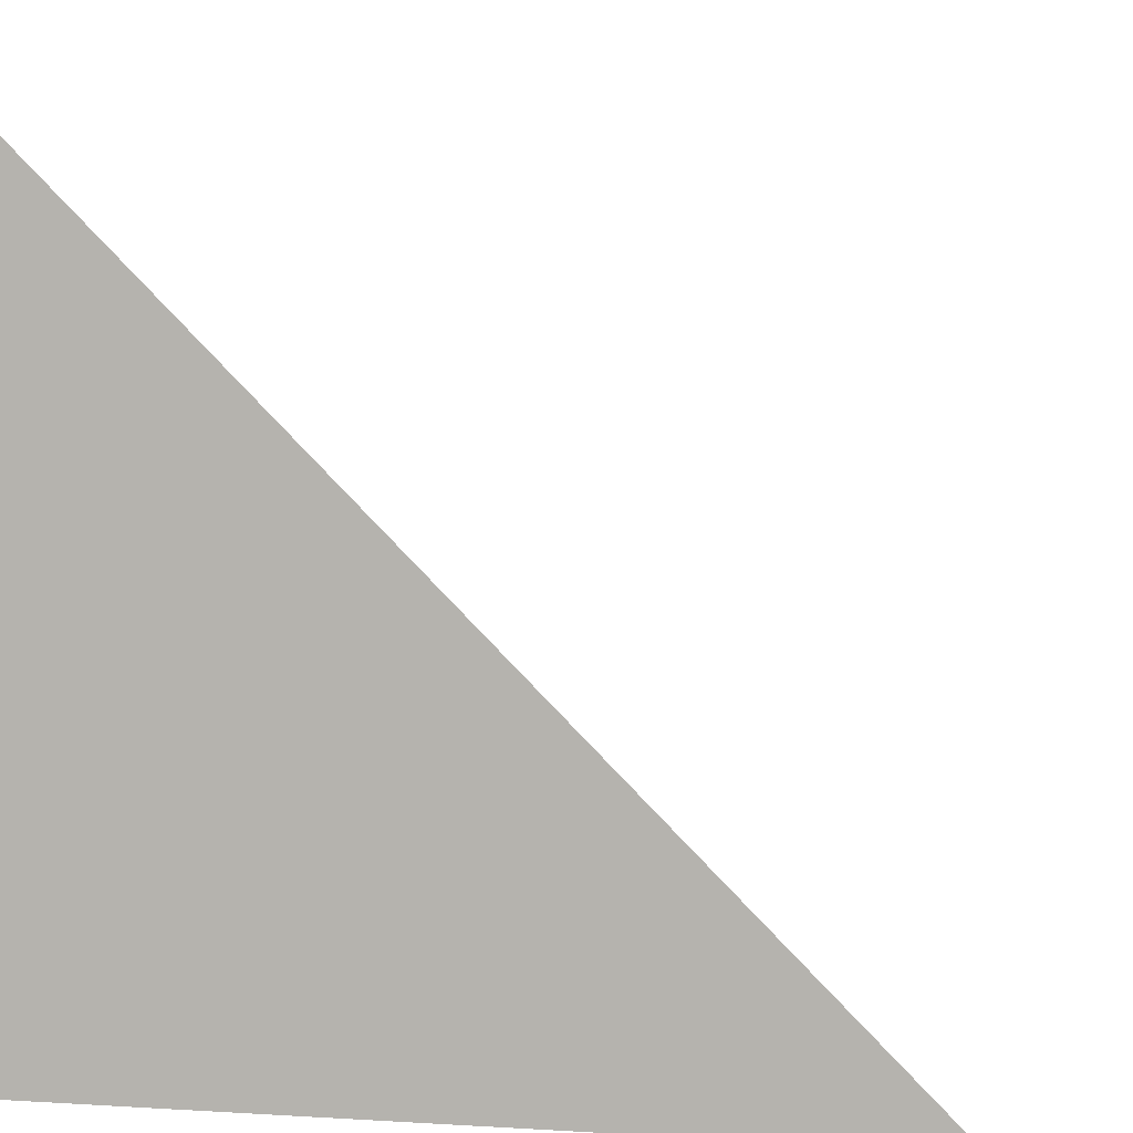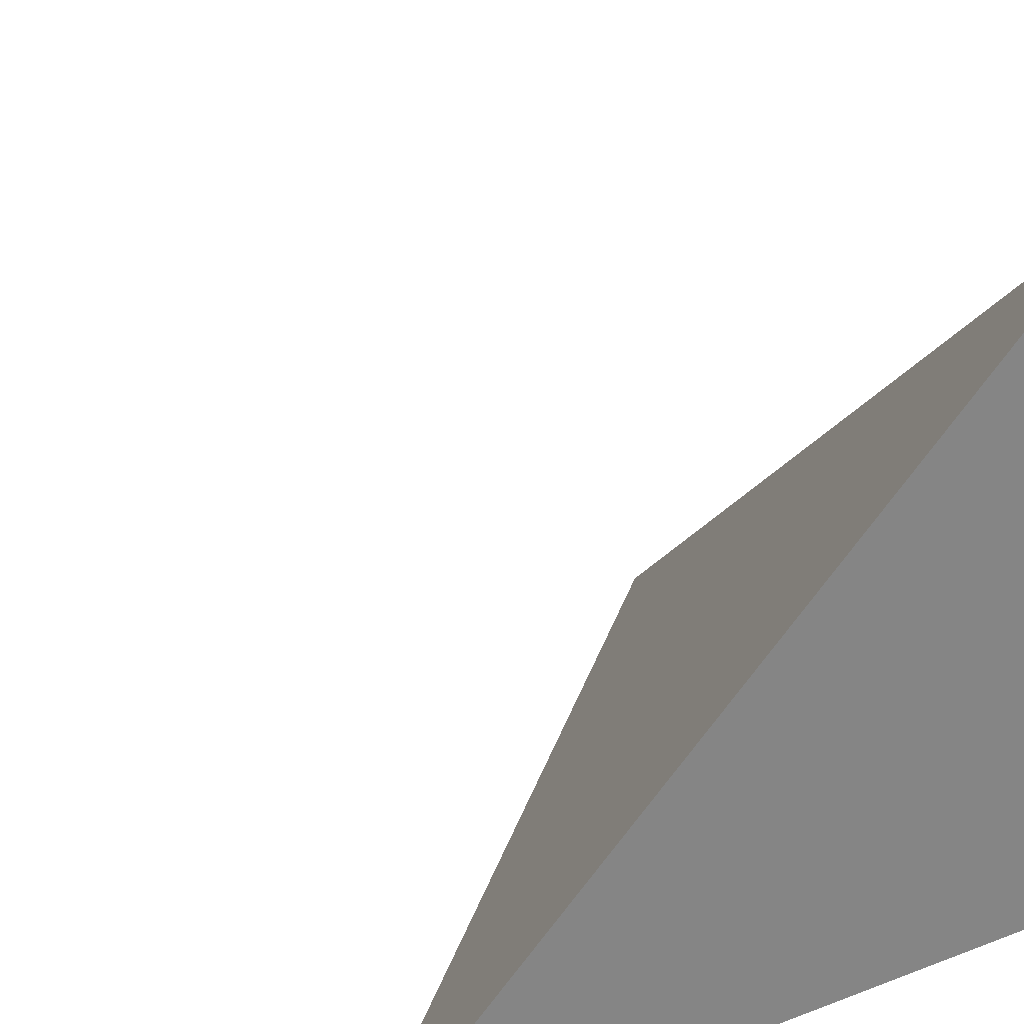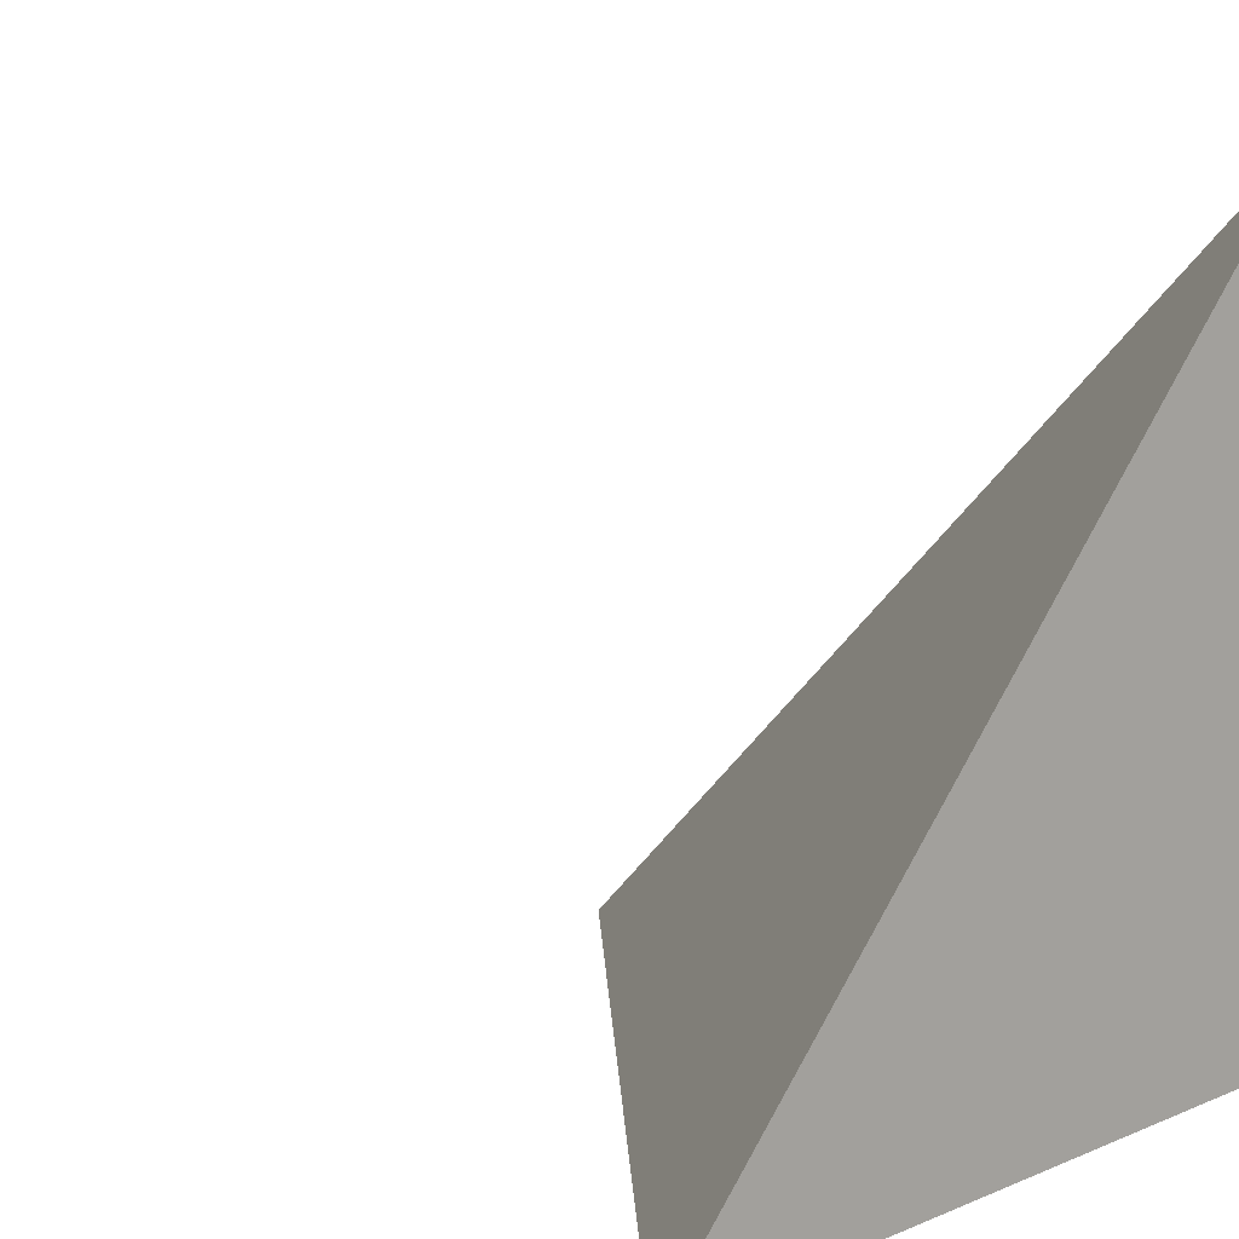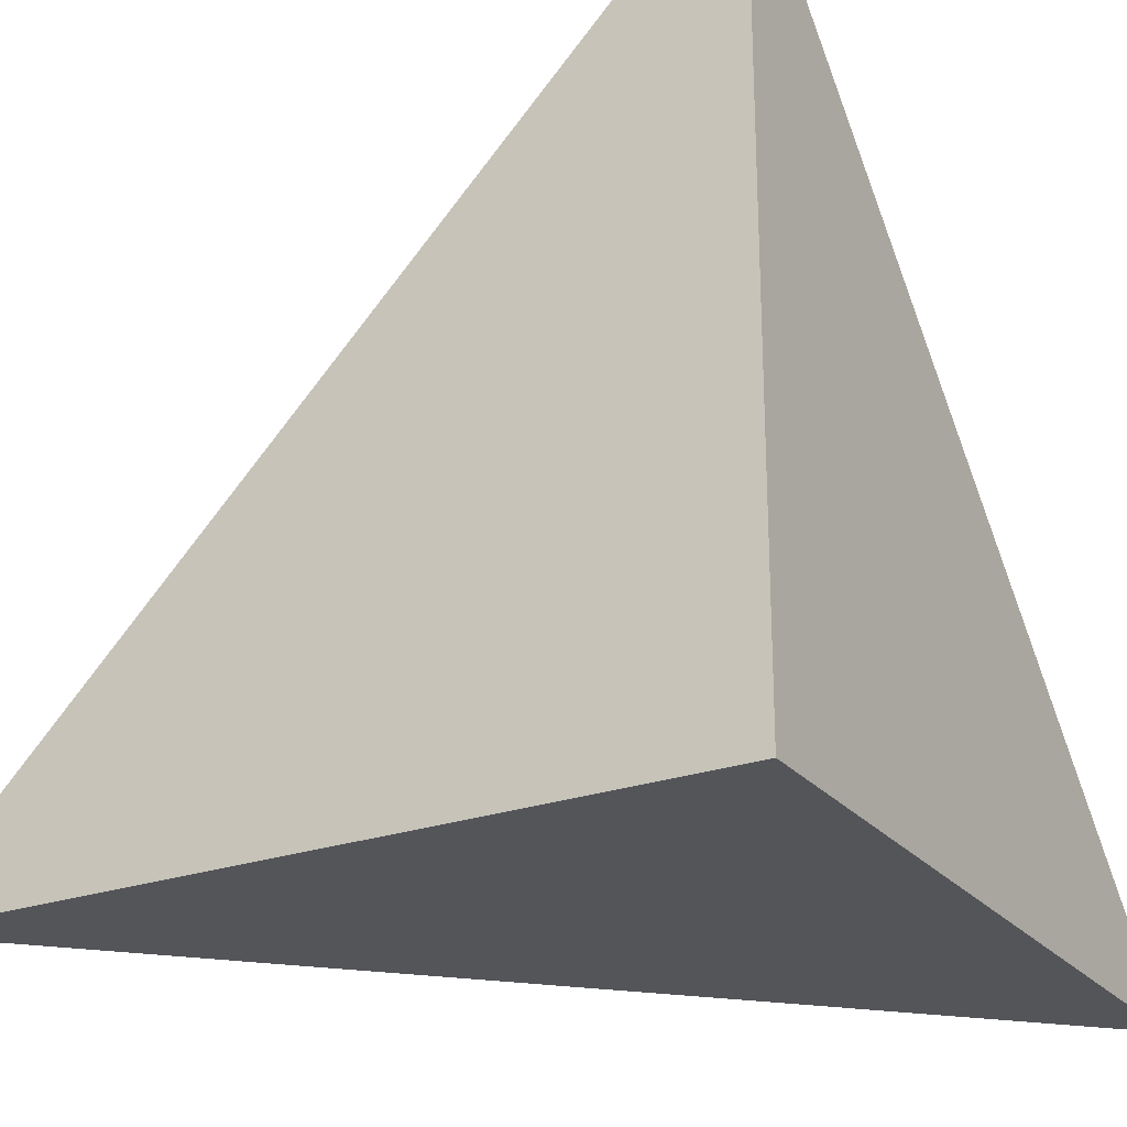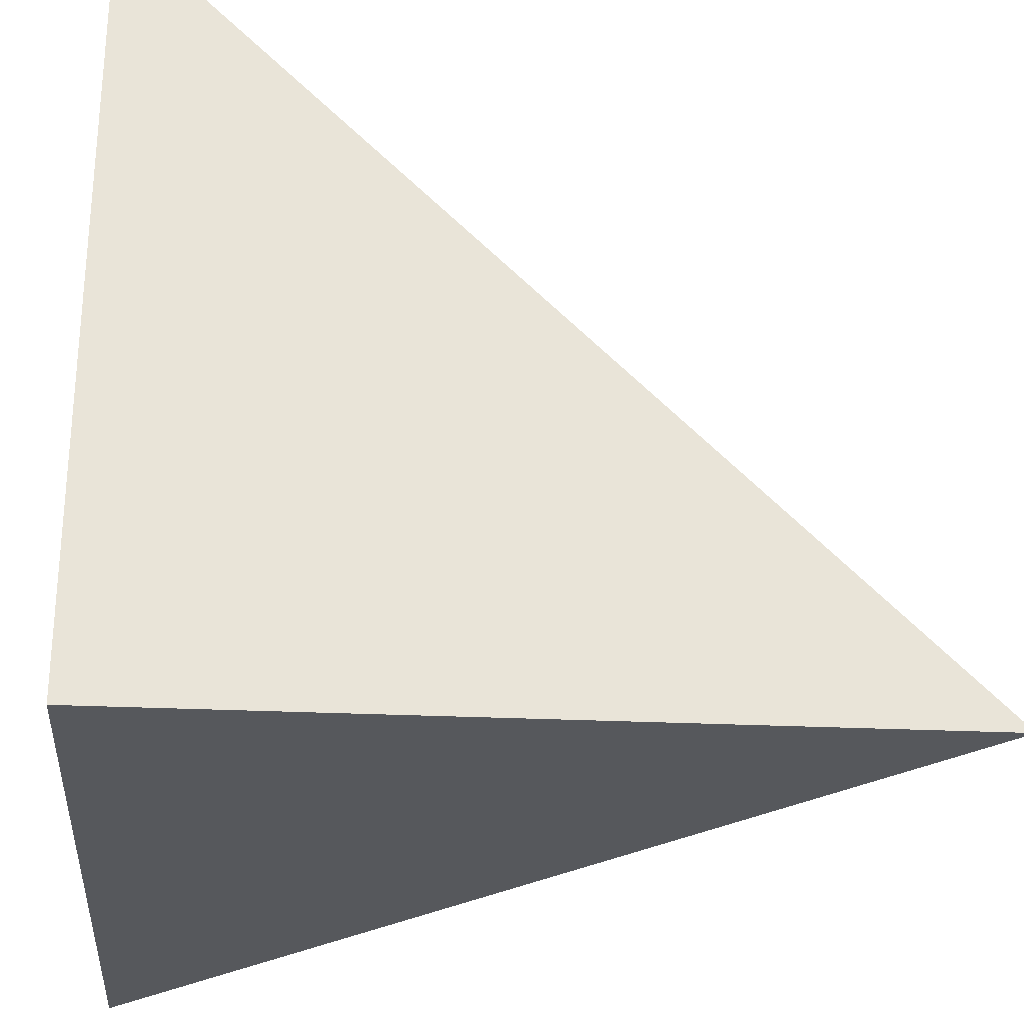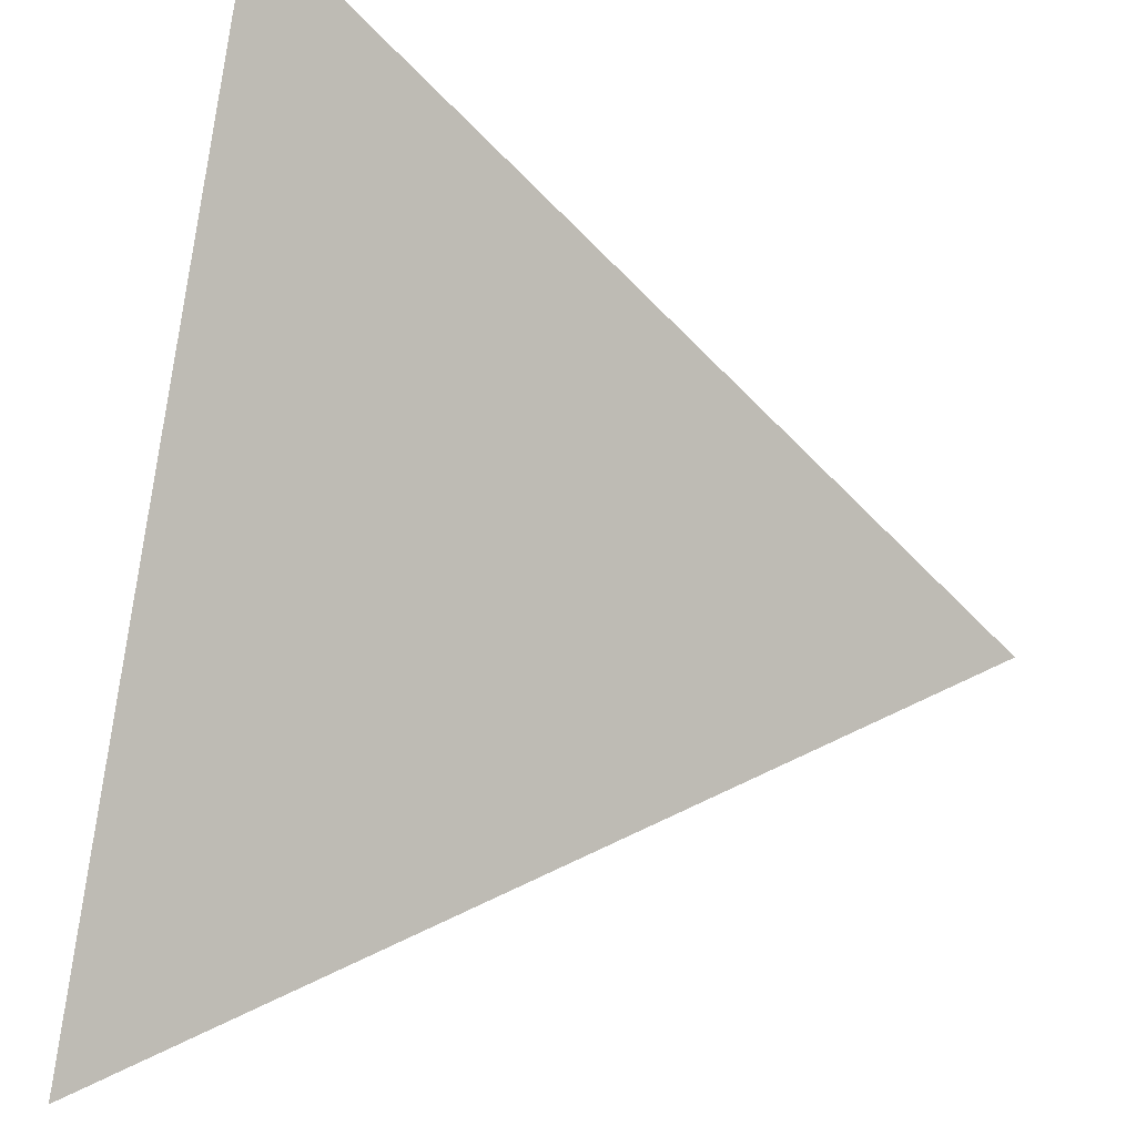
<metadata>
{"format":"obj","ext":"obj","renderer":"f3d","projection":"perspective","resolution":1024,"background":"white","views":[{"elev":7.0,"azim":10.0,"up":"+Z"},{"elev":29.2,"azim":-119.1,"up":"+Z"},{"elev":9.7,"azim":-137.2,"up":"+Z"},{"elev":-24.8,"azim":-60.0,"up":"+Z"},{"elev":-27.9,"azim":-94.1,"up":"+Y"},{"elev":42.2,"azim":13.2,"up":"+Y"}]}
</metadata>
<code>
v  1  -294.7  1
v  2  -294.7  1
v  1  -293.7  1
v  1  -294.7  2
f 1 3 2
f 1 4 3
f 1 2 4
f 2 3 4

</code>
